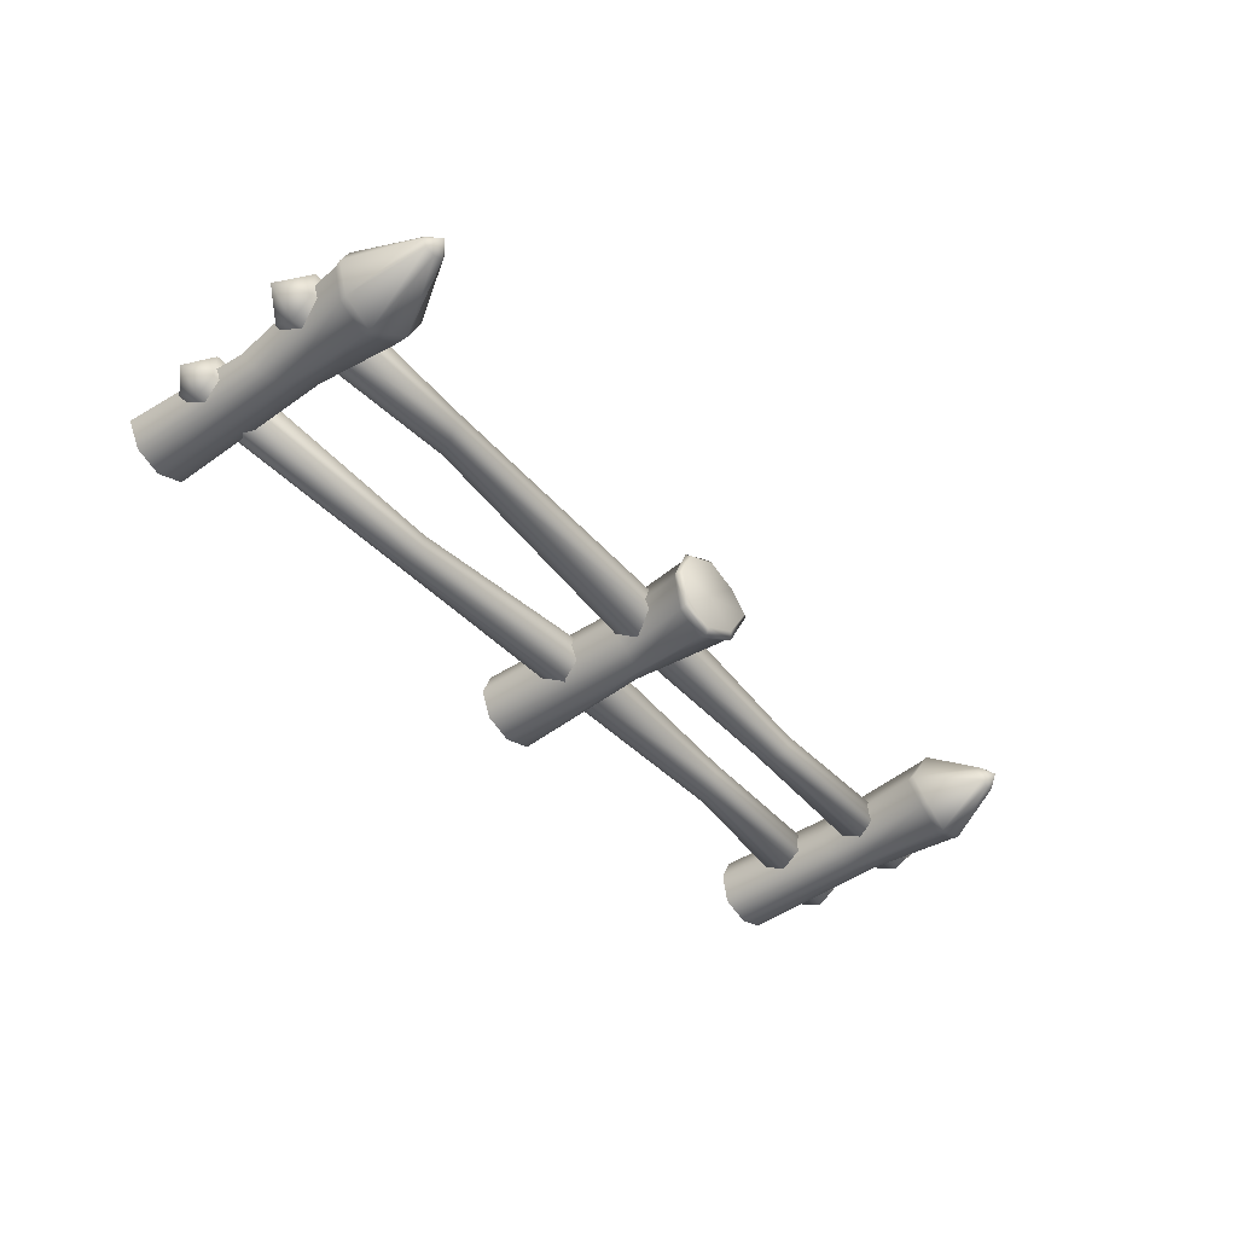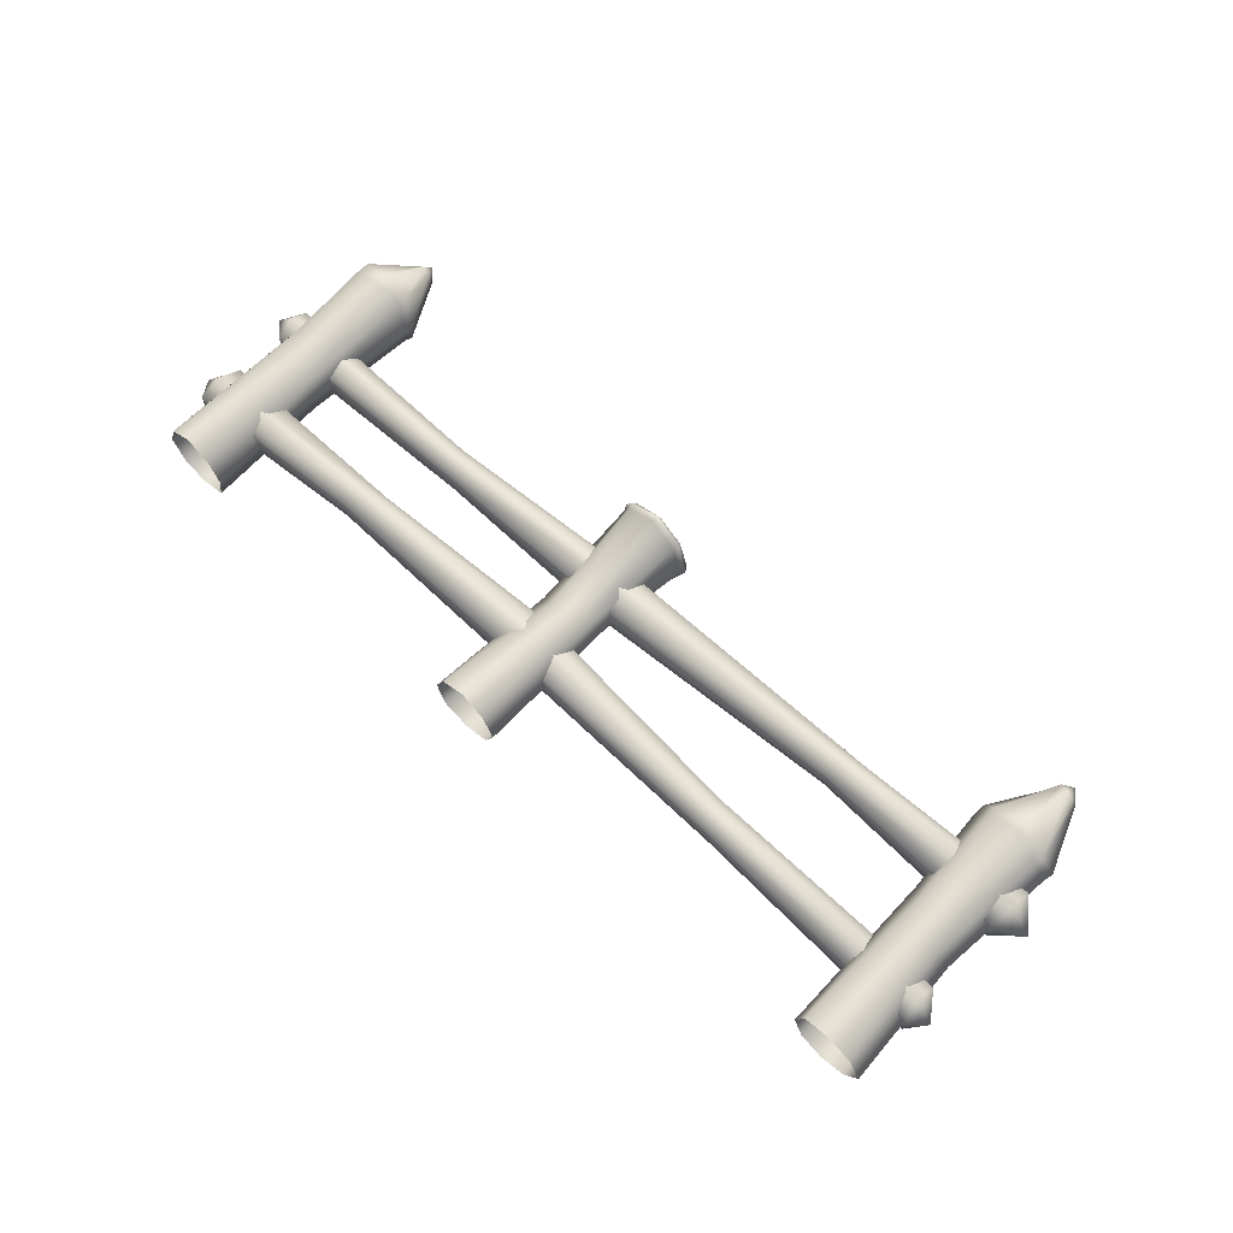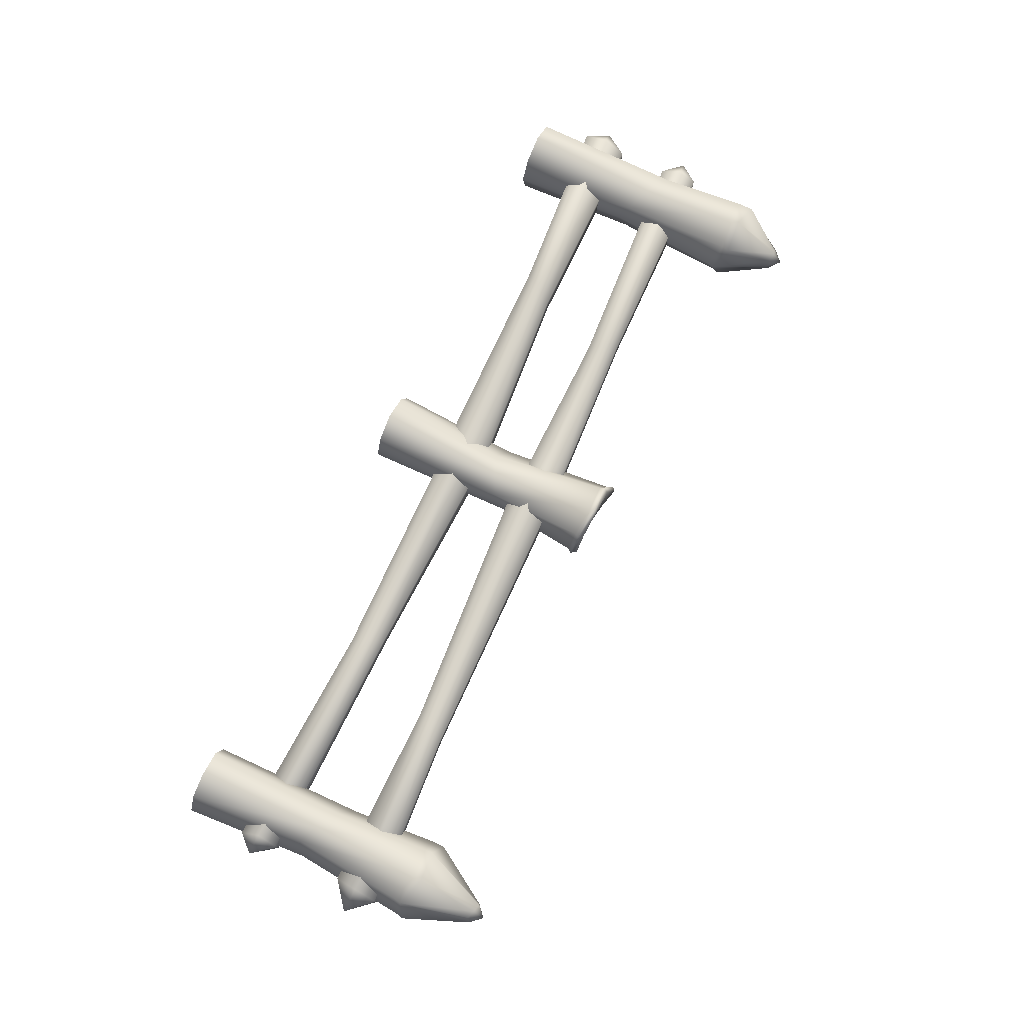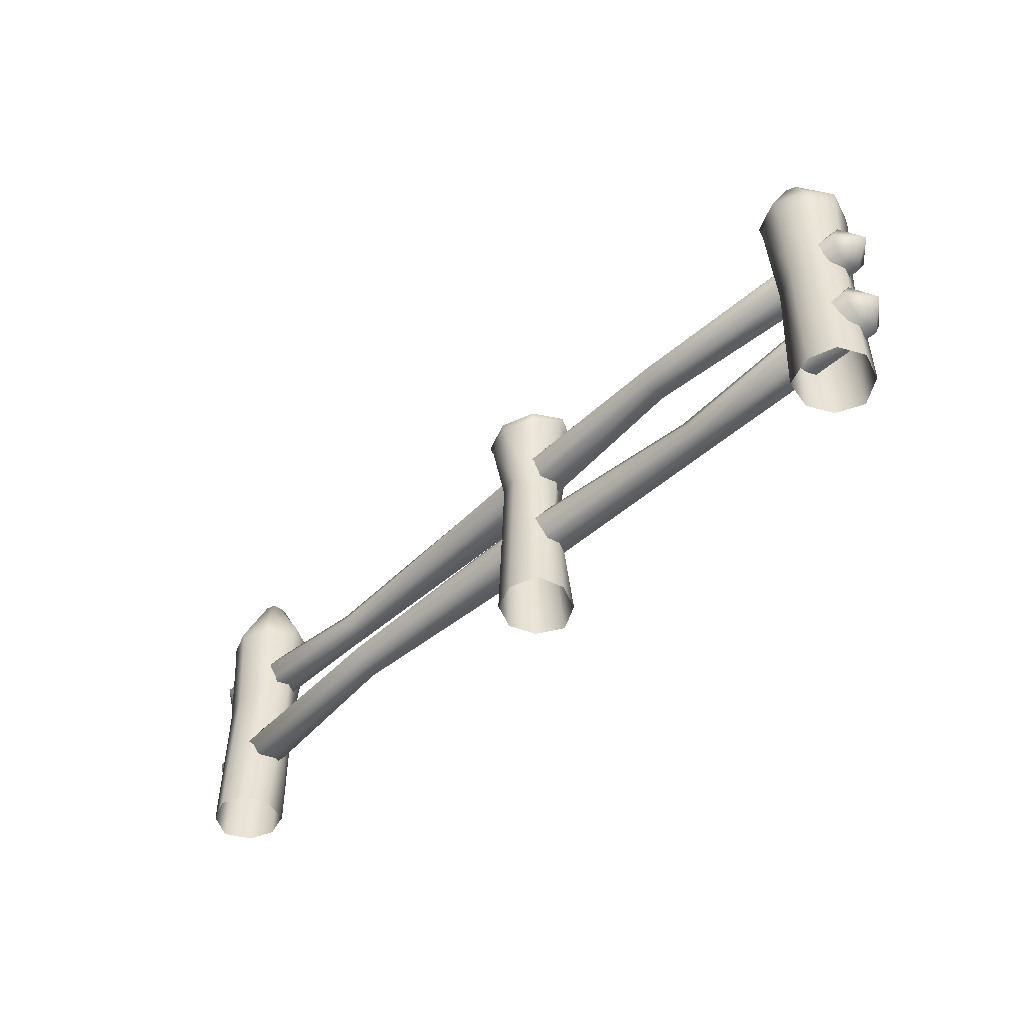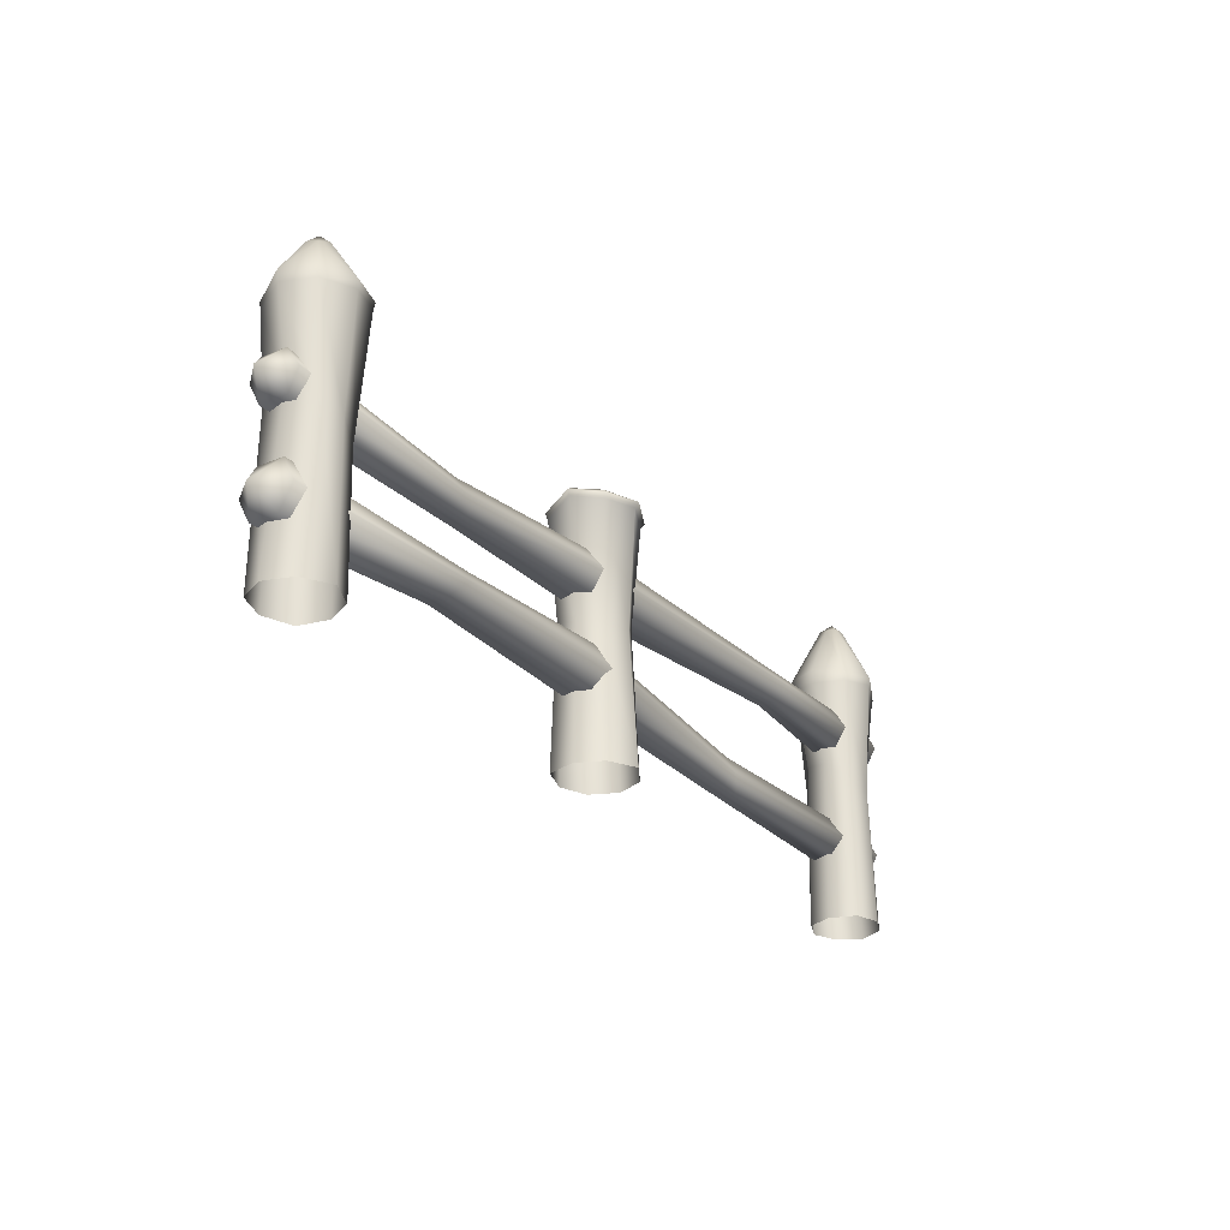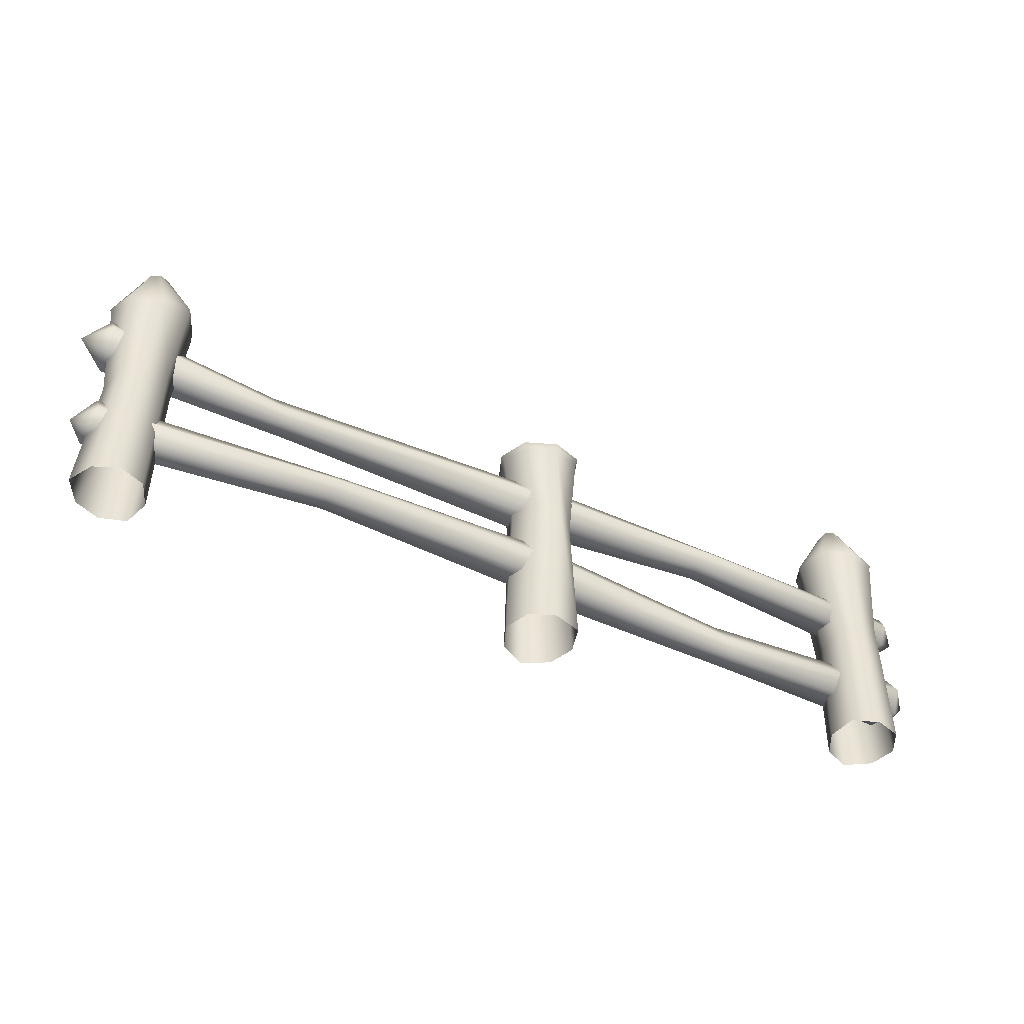
<metadata>
{"format":"obj","ext":"obj","renderer":"f3d","projection":"perspective","resolution":1024,"background":"white","views":[{"elev":-44.8,"azim":129.8,"up":"+Z"},{"elev":64.5,"azim":44.4,"up":"+Z"},{"elev":75.3,"azim":115.8,"up":"+Z"},{"elev":-49.5,"azim":-134.3,"up":"+Y"},{"elev":-27.4,"azim":-56.8,"up":"+Y"},{"elev":-46.9,"azim":154.1,"up":"+Y"}]}
</metadata>
<code>
o fence_long_nophys_fence_long
v 1.321 0.1884 0
v 1.273 0.249 0.02803
v 1.267 0.1978 0.06118
v 0.6246 0.2532 -0.007854
v 0.643 0.2114 0.00733
v 1.28 0.1476 0.028
v 0.6614 0.1705 -0.007858
v 1.28 0.1476 -0.03495
v 0.6614 0.1705 -0.05476
v 1.267 0.1978 -0.06118
v 0.643 0.2114 -0.08385
v 1.273 0.249 -0.03497
v 0.6246 0.2532 -0.0548
v 0.04359 0.2772 0.03107
v 0.04774 0.2206 0.06709
v 0.05189 0.165 0.03103
v 0.05189 0.165 -0.03799
v 0.04774 0.2206 -0.06709
v 0.04359 0.2772 -0.03801
v 0.821 0.5316 0.000643
v 0.04774 0.5128 -0.0307
v 0.04774 0.5128 0.03631
v 0.821 0.5316 0.04687
v 0.7961 0.4899 -0.01691
v 0.04482 0.4535 -0.06654
v 0.7712 0.4482 0.00019
v 0.04189 0.3942 -0.0325
v 0.7712 0.4482 0.04848
v 0.04189 0.3942 0.0375
v 0.7961 0.4899 0.0749
v 0.04482 0.4535 0.06654
v 1.285 0.5638 -0.03085
v 1.285 0.5638 0.03646
v 1.346 0.4972 0
v 1.281 0.5042 -0.06683
v 1.276 0.4445 -0.03266
v 1.276 0.4445 0.03765
v 1.281 0.5042 0.06683
v -1.099 0.1659 0
v -1.049 0.1098 0.03791
v -1.047 0.1707 0.06683
v -0.5566 0.1506 0.04849
v -0.5267 0.1941 0.07563
v -1.044 0.2323 0.03595
v -0.4967 0.2384 0.04582
v -1.044 0.2323 -0.03076
v -0.4967 0.2384 -0.003224
v -1.047 0.1707 -0.06683
v -0.5267 0.1941 -0.02264
v -1.049 0.1098 -0.03362
v -0.5566 0.1506 -0.004096
v 0.03658 0.1606 0.03776
v 0.0395 0.2209 0.06654
v 0.04243 0.282 0.03581
v 0.04243 0.282 -0.03061
v 0.0395 0.2209 -0.06654
v 0.03658 0.1606 -0.03346
v -1.107 0.4143 0
v -1.046 0.3675 0.03321
v -1.051 0.4206 0.06118
v -0.4374 0.4048 -0.000192
v -0.4608 0.4448 0.01545
v -1.056 0.4688 0.0309
v -0.4839 0.4799 -0.000718
v -1.056 0.4688 -0.03556
v -0.4839 0.4799 -0.05024
v -1.051 0.4206 -0.06118
v -0.4608 0.4448 -0.07573
v -1.046 0.3675 -0.037
v -0.4374 0.4048 -0.05251
v 0.04331 0.4029 0.0366
v 0.03632 0.4602 0.06709
v 0.02932 0.5124 0.0341
v 0.02932 0.5124 -0.03877
v 0.03632 0.4602 -0.06709
v 0.04331 0.4029 -0.04038
v 1.07 0.6294 2e-06
v 1.103 0.6311 0.07687
v 1.102 0.6514 0.07948
v 1.07 0.6673 2e-06
v 1.103 0.6646 -0.07947
v 1.103 0.6337 -0.07686
v 1.178 0.616 -0.1087
v 1.18 0.636 -0.1124
v 1.256 0.6217 -0.07686
v 1.26 0.6416 -0.07947
v 1.289 0.6294 2e-06
v 1.294 0.6491 2e-06
v 1.259 0.6318 0.07948
v 1.255 0.612 0.07687
v 1.18 0.6382 0.1087
v 1.182 0.6582 0.1124
v 1.165 0.8244 -0.000347
v 1.17 0.8261 0.02243
v 1.195 0.8513 2e-06
v 1.17 0.8261 -0.02243
v 1.192 0.8236 -0.03172
v 1.214 0.8211 -0.02243
v 1.224 0.82 2e-06
v 1.214 0.8133 0.02243
v 1.192 0.8205 0.03173
v 1.12 -0.01353 0.06995
v 1.119 0.3639 0.06488
v 1.09 0.4022 0.01549
v 1.098 -0.01353 -5.7e-05
v 1.117 0.4145 -0.04911
v 1.124 -0.01353 -0.06373
v 1.179 0.3826 -0.08888
v 1.188 -0.01353 -0.0901
v 1.237 0.3502 -0.07133
v 1.252 -0.01353 -0.06373
v 1.263 0.3219 -0.0141
v 1.287 -0.01353 -5.7e-05
v 1.23 0.3061 0.04623
v 1.252 -0.01353 0.06361
v 1.181 0.3341 0.08531
v 1.188 -0.01353 0.08999
v -0.8797 0.3316 0.05734
v -0.8752 0.6382 0.08285
v -0.9548 0.6311 0.1097
v -0.9418 0.3587 0.08443
v -0.948 -0.01122 0.09899
v -0.8805 -0.01122 0.06827
v -0.8642 0.3068 0.000169
v -0.8394 0.612 0.009673
v -0.8482 -0.01122 0.003715
v -0.8795 0.3263 -0.06745
v -0.8645 0.6294 -0.07026
v -0.8639 -0.01122 -0.07094
v -0.9384 0.3551 -0.09279
v -0.9395 0.6217 -0.107
v -0.9356 -0.01122 -0.09707
v -1.006 0.3856 -0.06601
v -1.019 0.616 -0.08026
v -1.004 -0.01122 -0.07427
v -1.028 0.4134 0.008002
v -1.055 0.6337 -0.006637
v -1.036 -0.01122 -0.009722
v -1.006 0.3978 0.075
v -1.029 0.6294 0.07259
v -1.014 -0.01122 0.05876
v -0.8716 0.6582 0.08457
v -0.9248 0.7808 0.01571
v -0.9479 0.7834 0.02339
v -0.9538 0.6514 0.1123
v -0.8345 0.6318 0.008875
v -0.9139 0.7764 -0.00601
v -0.8605 0.6491 -0.07373
v -0.9217 0.7841 -0.02903
v -0.938 0.6416 -0.1118
v -0.9434 0.7836 -0.0399
v -1.02 0.636 -0.08412
v -0.9665 0.7831 -0.03223
v -1.057 0.6646 -0.008542
v -0.9773 0.7828 -0.01051
v -1.03 0.6673 0.073
v -0.9659 0.7808 0.008867
v -0.9463 0.8114 -0.008195
v -0.04157 0.331 0.002367
v -0.07025 0.6393 0.000517
v -0.04055 0.6161 -0.07781
v -0.0247 0.3553 -0.05915
v -0.03748 -0.01353 -0.06456
v -0.0573 -0.01353 0.00809
v -0.00208 0.3106 0.05057
v -0.03778 0.6251 0.07484
v -0.02787 -0.01353 0.07521
v 0.05497 0.3316 0.07946
v 0.04012 0.6277 0.1066
v 0.0406 -0.01353 0.1114
v 0.1075 0.3594 0.05152
v 0.1159 0.6189 0.07247
v 0.1075 -0.01353 0.07243
v 0.1215 0.3864 -0.006328
v 0.1459 0.6142 -0.005749
v 0.1342 -0.01353 0.004157
v 0.08096 0.4093 -0.06737
v 0.1126 0.6026 -0.08076
v 0.1047 -0.01353 -0.06296
v 0.01974 0.392 -0.09059
v 0.03458 0.5981 -0.1115
v 0.03647 -0.01353 -0.08961
v -0.07753 0.654 0.002342
v -0.06598 0.6614 0.001717
v -0.03035 0.6435 -0.07227
v -0.0447 0.632 -0.08193
v -0.0427 0.6368 0.08241
v -0.03454 0.6499 0.07074
v 0.04122 0.6407 0.1165
v 0.0415 0.6486 0.103
v 0.1227 0.6308 0.07983
v 0.1152 0.6432 0.0718
v 0.155 0.6255 -0.004339
v 0.1447 0.6403 -0.001705
v 0.1197 0.6219 -0.08421
v 0.1112 0.634 -0.07364
v 0.03607 0.6212 -0.1167
v 0.0393 0.6289 -0.1011
v 0.03854 0.6365 9.2e-05
f 1 2 3
f 2 4 5 3
f 1 3 6
f 3 5 7 6
f 1 6 8
f 6 7 9 8
f 1 8 10
f 8 9 11 10
f 1 10 12
f 10 11 13 12
f 1 12 2
f 12 13 4 2
f 4 14 15 5
f 5 15 16 7
f 7 16 17 9
f 9 17 18 11
f 11 18 19 13
f 14 4 13 19
f 20 21 22 23
f 24 25 21 20
f 26 27 25 24
f 28 29 27 26
f 30 31 29 28
f 23 22 31 30
f 32 20 23 33
f 33 34 32
f 35 24 20 32
f 34 35 32
f 36 26 24 35
f 34 36 35
f 37 28 26 36
f 34 37 36
f 38 30 28 37
f 34 38 37
f 33 23 30 38
f 34 33 38
f 39 40 41
f 40 42 43 41
f 39 41 44
f 41 43 45 44
f 39 44 46
f 44 45 47 46
f 39 46 48
f 46 47 49 48
f 39 48 50
f 48 49 51 50
f 39 50 40
f 50 51 42 40
f 42 52 53 43
f 43 53 54 45
f 45 54 55 47
f 47 55 56 49
f 49 56 57 51
f 52 42 51 57
f 58 59 60
f 59 61 62 60
f 58 60 63
f 60 62 64 63
f 58 63 65
f 63 64 66 65
f 58 65 67
f 65 66 68 67
f 58 67 69
f 67 68 70 69
f 58 69 59
f 69 70 61 59
f 61 71 72 62
f 62 72 73 64
f 64 73 74 66
f 66 74 75 68
f 76 70 68 75
f 70 76 71 61
f 77 78 79 80
f 77 80 81 82
f 83 82 81 84
f 85 83 84 86
f 87 85 86 88
f 87 88 89 90
f 91 90 89 92
f 78 91 92 79
f 93 94 95
f 93 95 96
f 97 96 95
f 98 97 95
f 99 98 95
f 99 95 100
f 101 100 95
f 94 101 95
f 79 94 93 80
f 81 80 93 96
f 81 96 97 84
f 84 97 98 86
f 86 98 99 88
f 89 88 99 100
f 89 100 101 92
f 92 101 94 79
f 102 103 104 105
f 103 78 77 104
f 105 104 106 107
f 104 77 82 106
f 107 106 108 109
f 106 82 83 108
f 109 108 110 111
f 108 83 85 110
f 111 110 112 113
f 110 85 87 112
f 113 112 114 115
f 112 87 90 114
f 115 114 116 117
f 114 90 91 116
f 103 102 117 116
f 116 91 78 103
f 118 119 120 121
f 121 122 123 118
f 124 125 119 118
f 126 124 118 123
f 127 128 125 124
f 129 127 124 126
f 130 131 128 127
f 132 130 127 129
f 133 134 131 130
f 135 133 130 132
f 136 137 134 133
f 138 136 133 135
f 139 140 137 136
f 141 139 136 138
f 121 120 140 139
f 122 121 139 141
f 142 143 144 145
f 146 147 143 142
f 146 148 149 147
f 150 151 149 148
f 152 153 151 150
f 154 155 153 152
f 154 156 157 155
f 145 144 157 156
f 144 143 158
f 143 147 158
f 149 158 147
f 149 151 158
f 151 153 158
f 153 155 158
f 157 158 155
f 157 144 158
f 120 119 142 145
f 119 125 146 142
f 128 148 146 125
f 128 131 150 148
f 131 134 152 150
f 134 137 154 152
f 140 156 154 137
f 140 120 145 156
f 159 160 161 162
f 162 163 164 159
f 165 166 160 159
f 167 165 159 164
f 168 169 166 165
f 170 168 165 167
f 171 172 169 168
f 173 171 168 170
f 174 175 172 171
f 176 174 171 173
f 177 178 175 174
f 179 177 174 176
f 180 181 178 177
f 182 180 177 179
f 162 161 181 180
f 163 162 180 182
f 183 184 185 186
f 187 188 184 183
f 187 189 190 188
f 191 192 190 189
f 193 194 192 191
f 195 196 194 193
f 195 197 198 196
f 186 185 198 197
f 185 184 199
f 184 188 199
f 190 199 188
f 190 192 199
f 192 194 199
f 194 196 199
f 198 199 196
f 198 185 199
f 161 160 183 186
f 160 166 187 183
f 169 189 187 166
f 169 172 191 189
f 172 175 193 191
f 175 178 195 193
f 181 197 195 178
f 181 161 186 197

</code>
